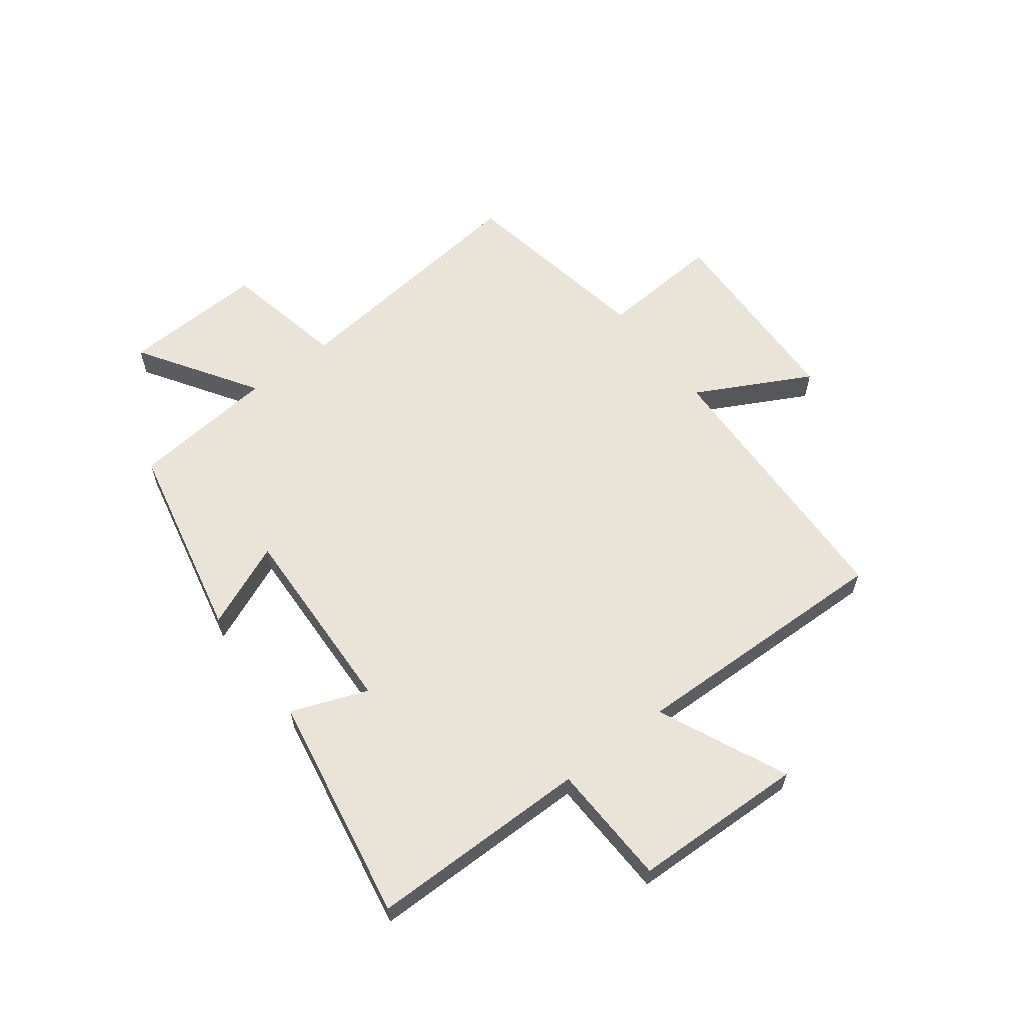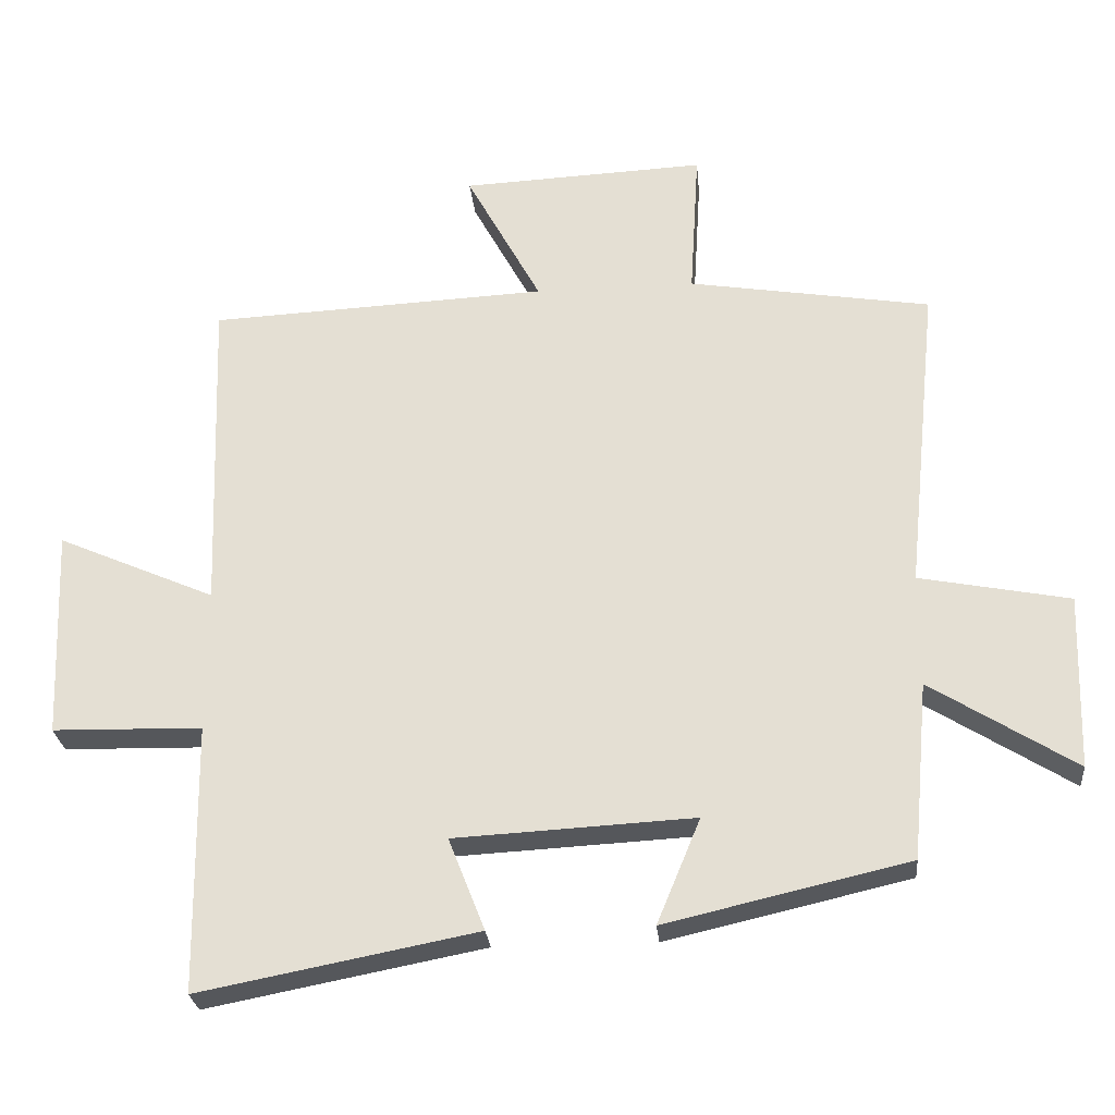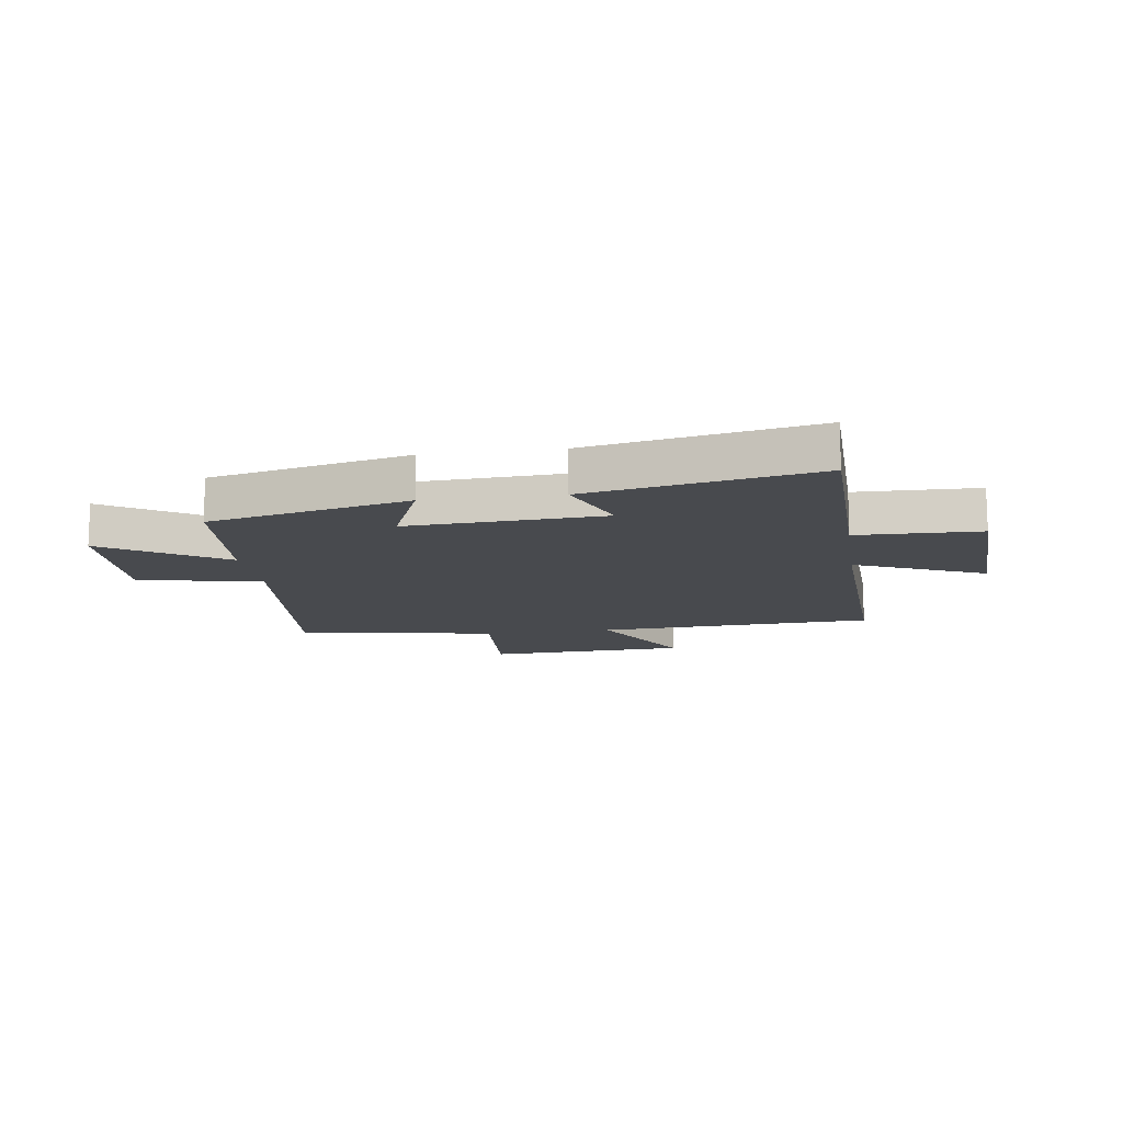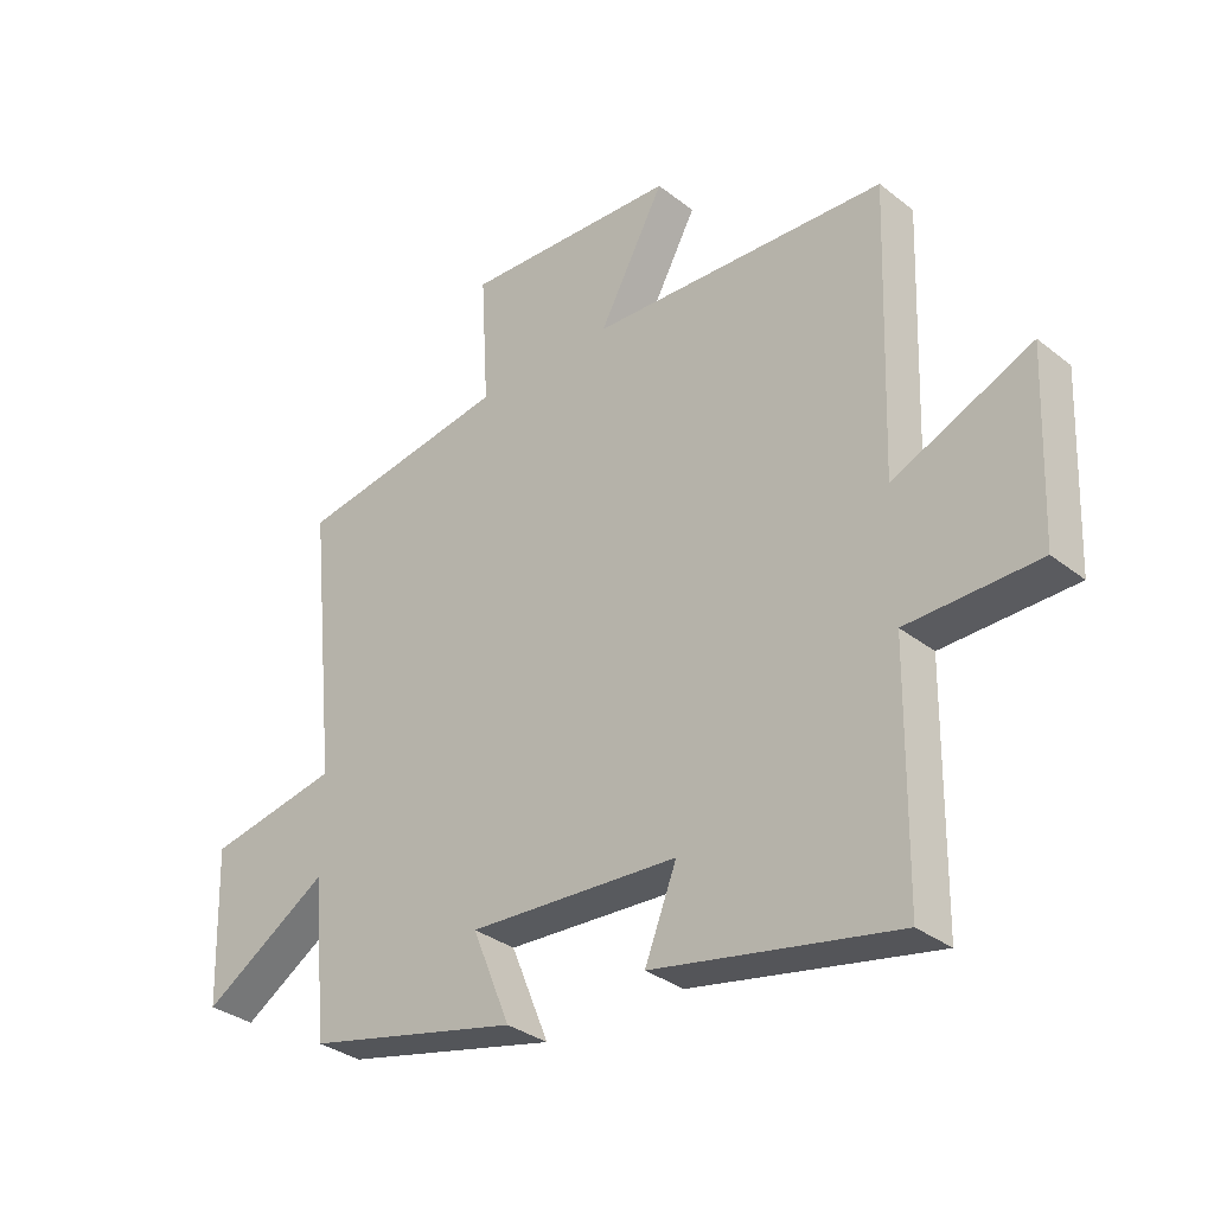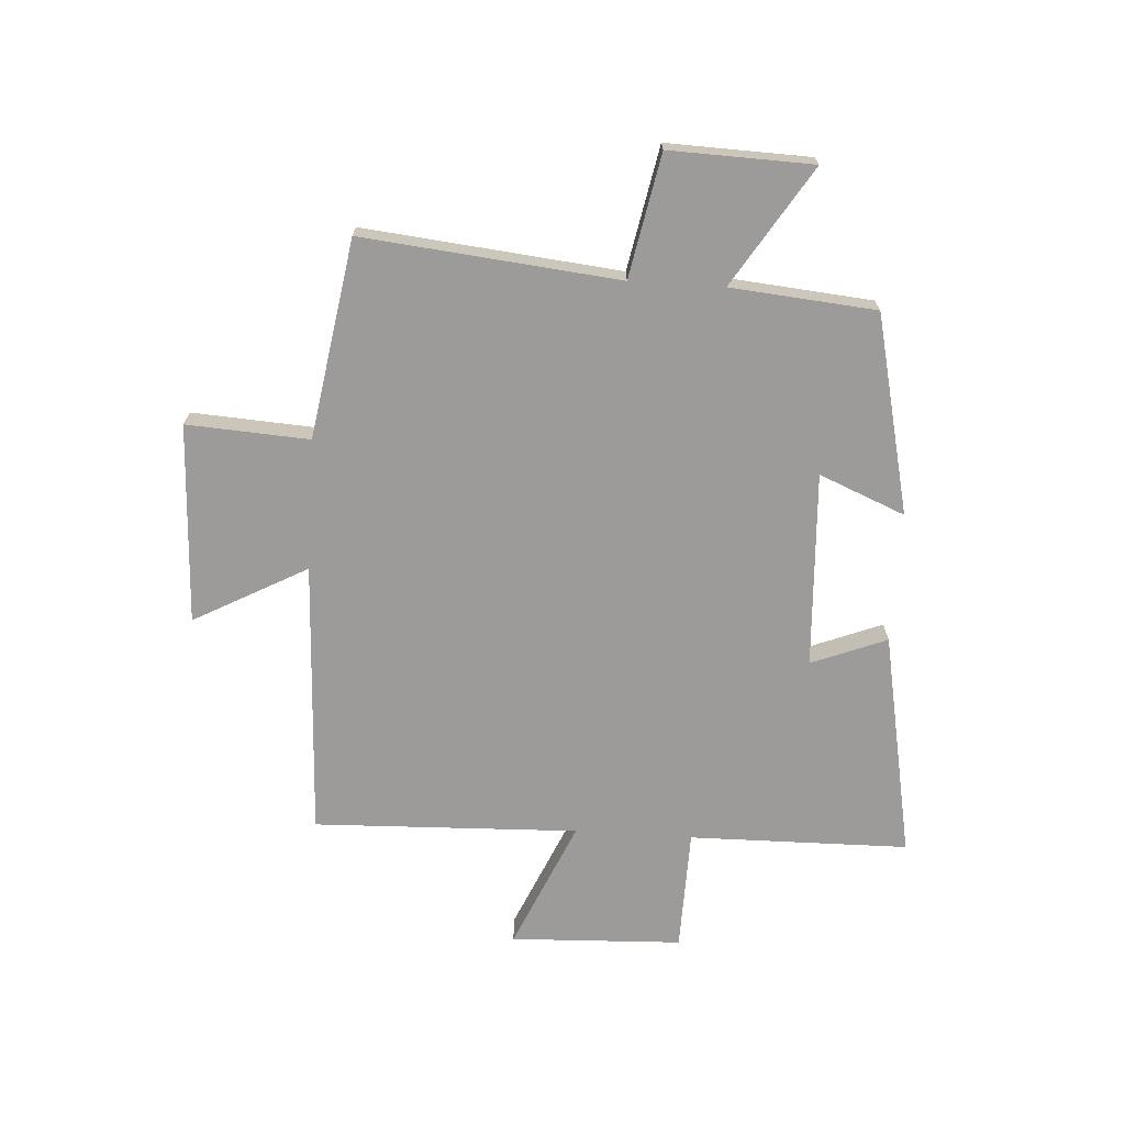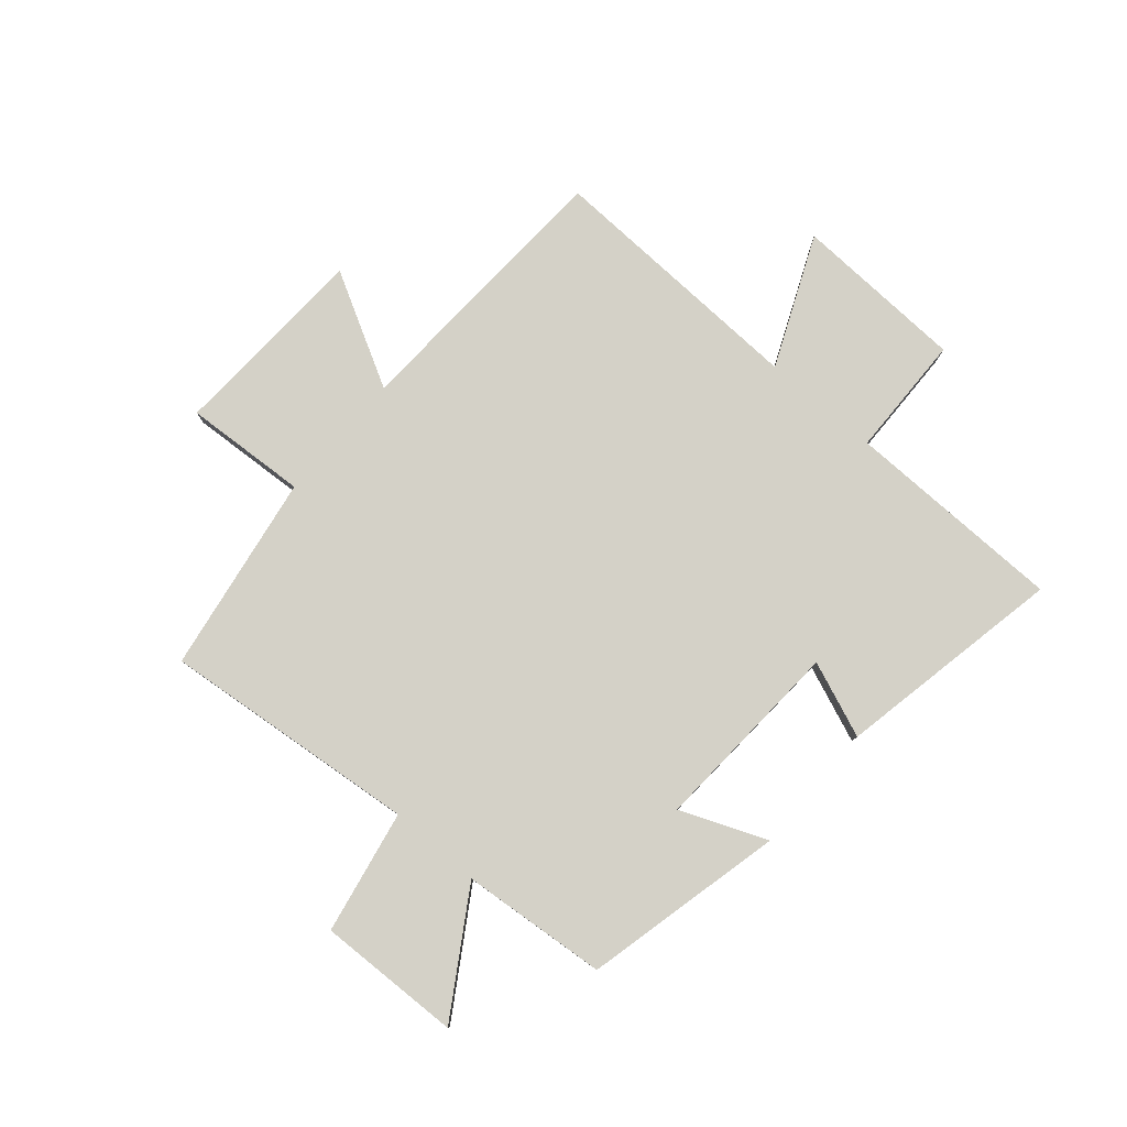
<metadata>
{"format":"obj","ext":"obj","renderer":"f3d","projection":"perspective","resolution":1024,"background":"white","views":[{"elev":60.8,"azim":-127.9,"up":"+Y"},{"elev":-26.8,"azim":5.3,"up":"+Z"},{"elev":-13.2,"azim":-171.7,"up":"+Y"},{"elev":-32.7,"azim":-137.2,"up":"+Z"},{"elev":-69.7,"azim":86.4,"up":"+Y"},{"elev":79.8,"azim":130.8,"up":"+Y"}]}
</metadata>
<code>
v 0.477 0.07 -0.42
v 0.129 0.07 -0.5
v 0.191 0.07 -0.35
v -0.151 0.07 -0.368
v -0.099 0.07 -0.5
v -0.495 0.07 -0.576
v -0.5 0.07 -0.192
v -0.714 0.07 -0.187
v -0.726 0.07 0.113
v -0.5 0.07 0.014
v -0.516 0.07 0.477
v -0.031 0.07 0.5
v -0.138 0.07 0.698
v 0.212 0.07 0.714
v 0.199 0.07 0.5
v 0.546 0.07 0.443
v 0.5 0.07 -0.004
v 0.715 0.07 -0.046
v 0.707 0.07 -0.296
v 0.5 0.07 -0.166
v 0.477 0 -0.42
v 0.129 0 -0.5
v 0.191 0 -0.35
v -0.151 0 -0.368
v -0.099 0 -0.5
v -0.495 0 -0.576
v -0.5 0 -0.192
v -0.714 0 -0.187
v -0.726 0 0.113
v -0.5 0 0.014
v -0.516 0 0.477
v -0.031 0 0.5
v -0.138 0 0.698
v 0.212 0 0.714
v 0.199 0 0.5
v 0.546 0 0.443
v 0.5 0 -0.004
v 0.715 0 -0.046
v 0.707 0 -0.296
v 0.5 0 -0.166
f 17 18 19 20
f 17 20 1 2
f 15 16 17
f 12 13 14 15
f 10 11 12 15
f 10 15 17
f 7 8 9 10
f 4 5 6 7
f 3 4 7 10
f 17 2 3
f 3 10 17
f 40 39 38 37
f 22 21 40 37
f 37 36 35
f 35 34 33 32
f 35 32 31 30
f 37 35 30
f 30 29 28 27
f 27 26 25 24
f 30 27 24 23
f 23 22 37
f 37 30 23
f 1 21 22 2
f 2 22 23 3
f 3 23 24 4
f 4 24 25 5
f 5 25 26 6
f 6 26 27 7
f 7 27 28 8
f 8 28 29 9
f 9 29 30 10
f 10 30 31 11
f 11 31 32 12
f 12 32 33 13
f 13 33 34 14
f 14 34 35 15
f 15 35 36 16
f 16 36 37 17
f 17 37 38 18
f 18 38 39 19
f 19 39 40 20
f 20 40 21 1

</code>
